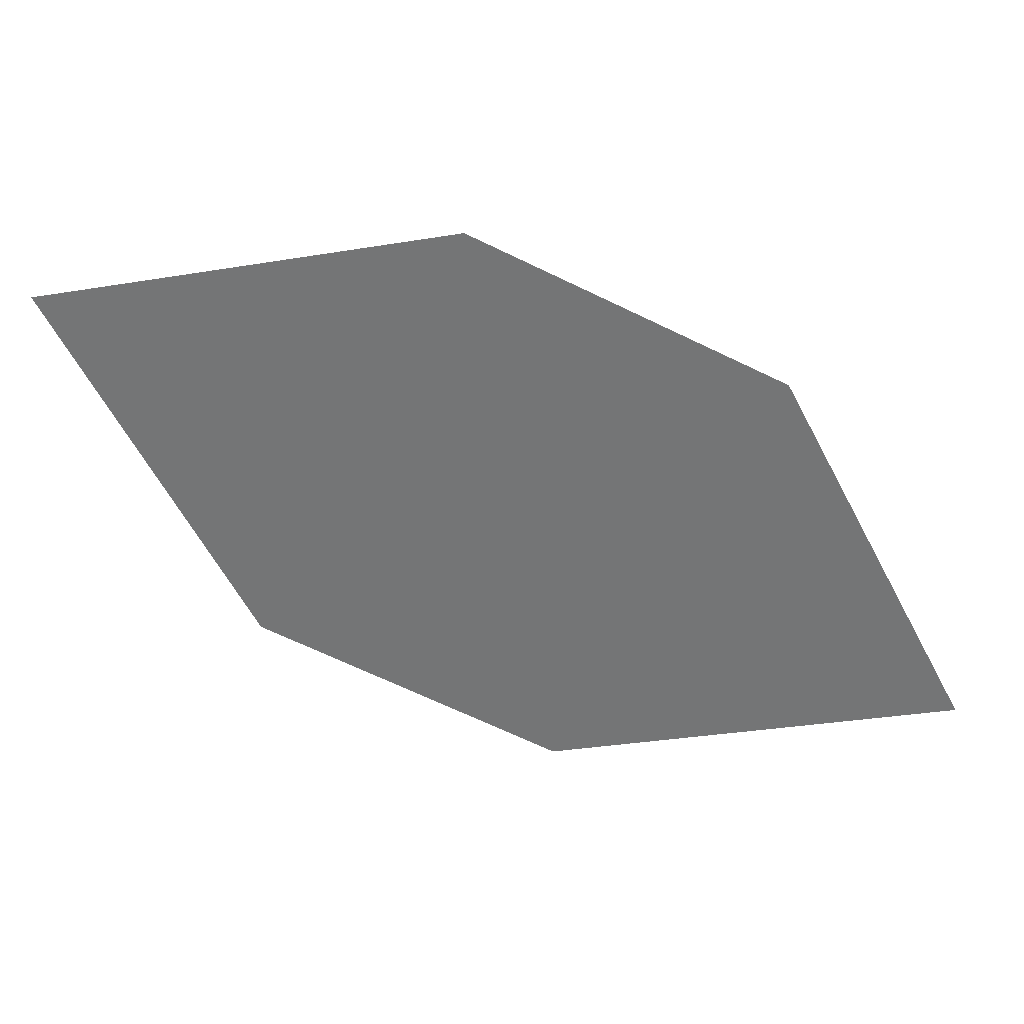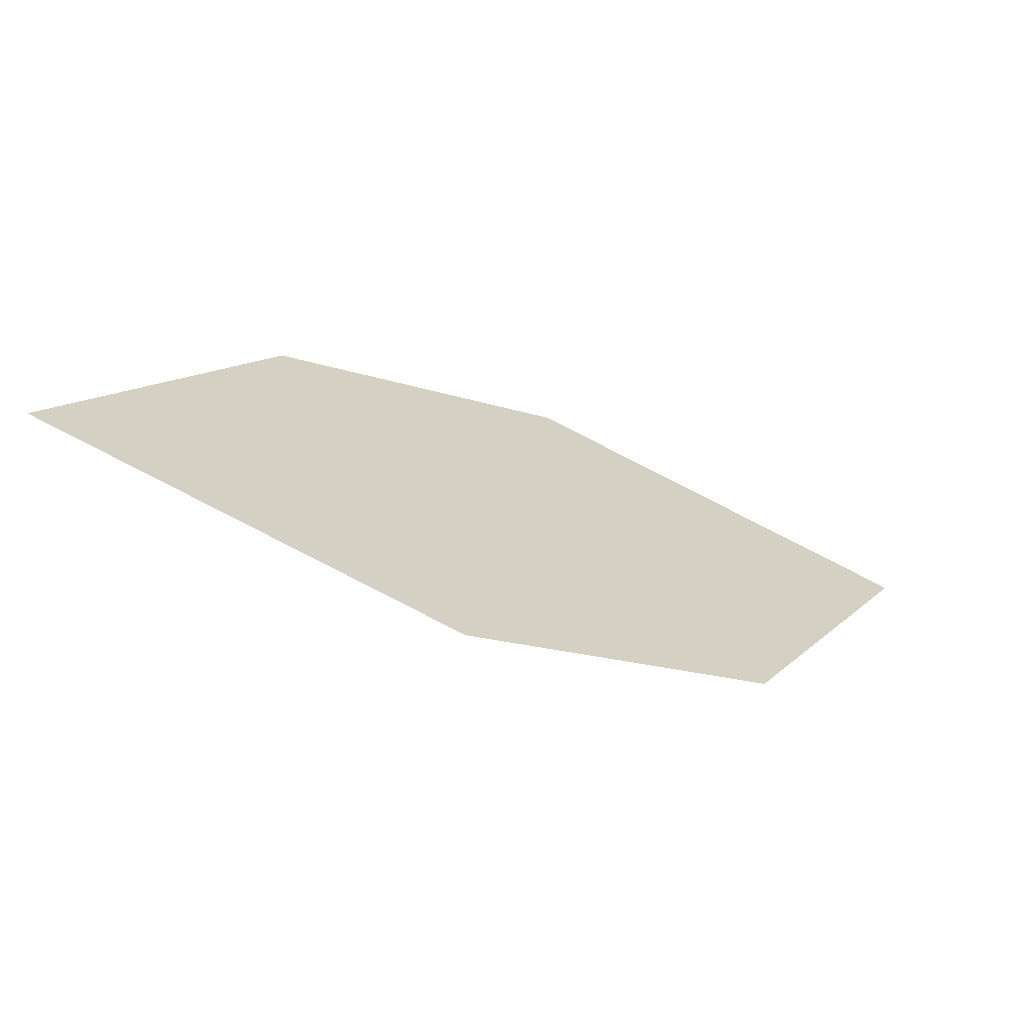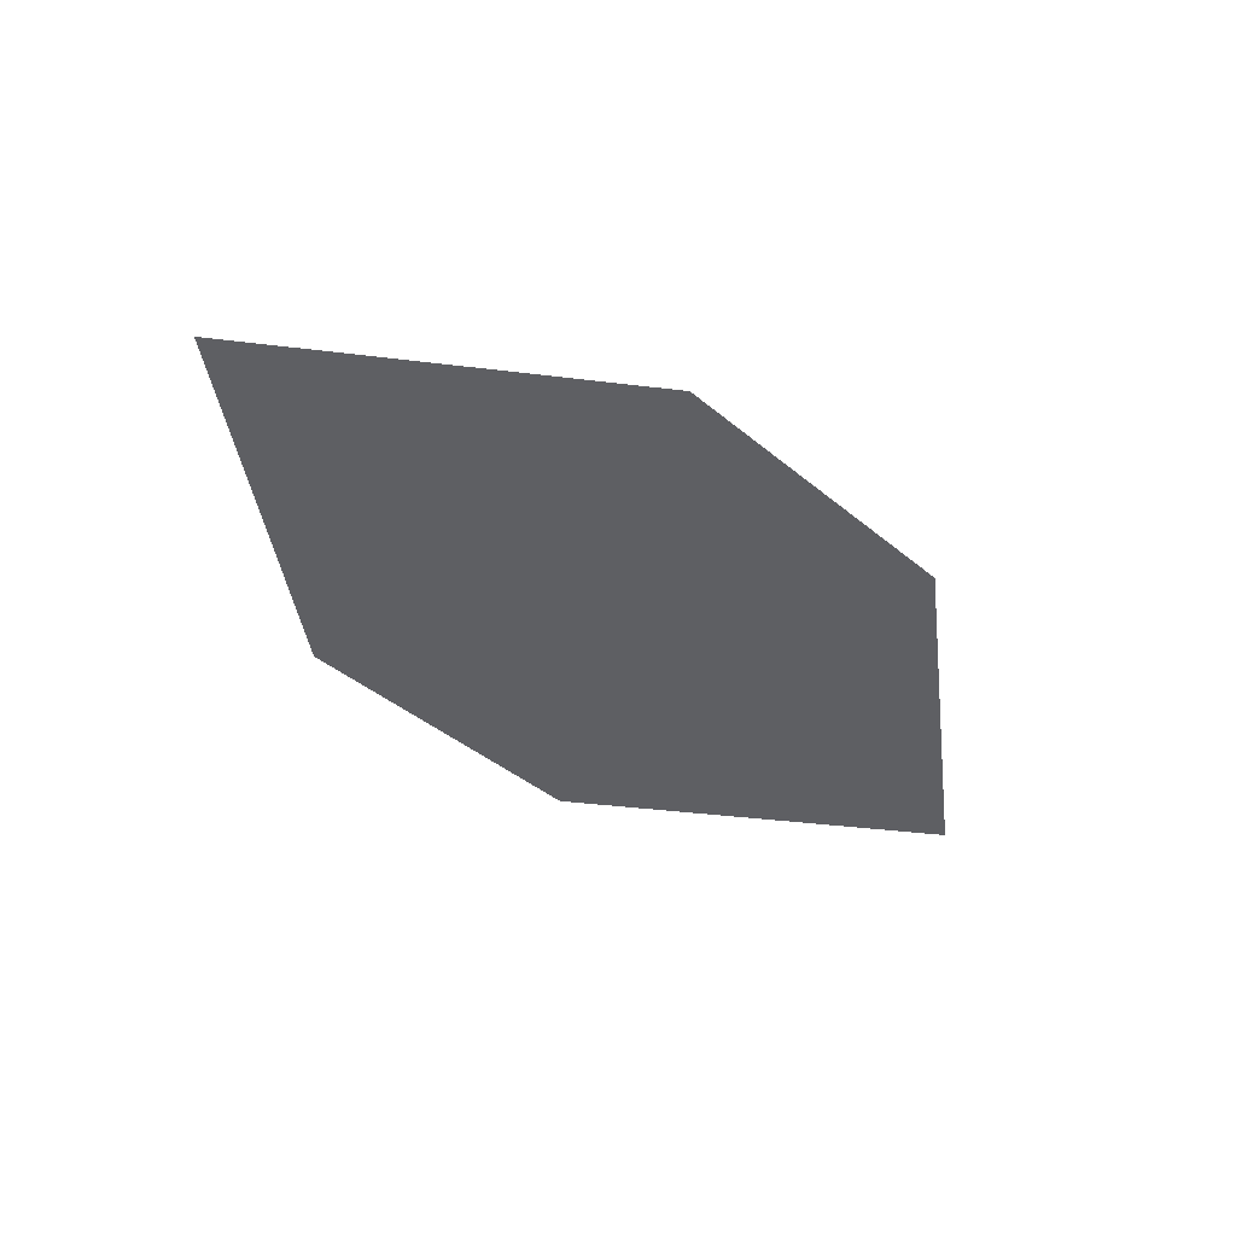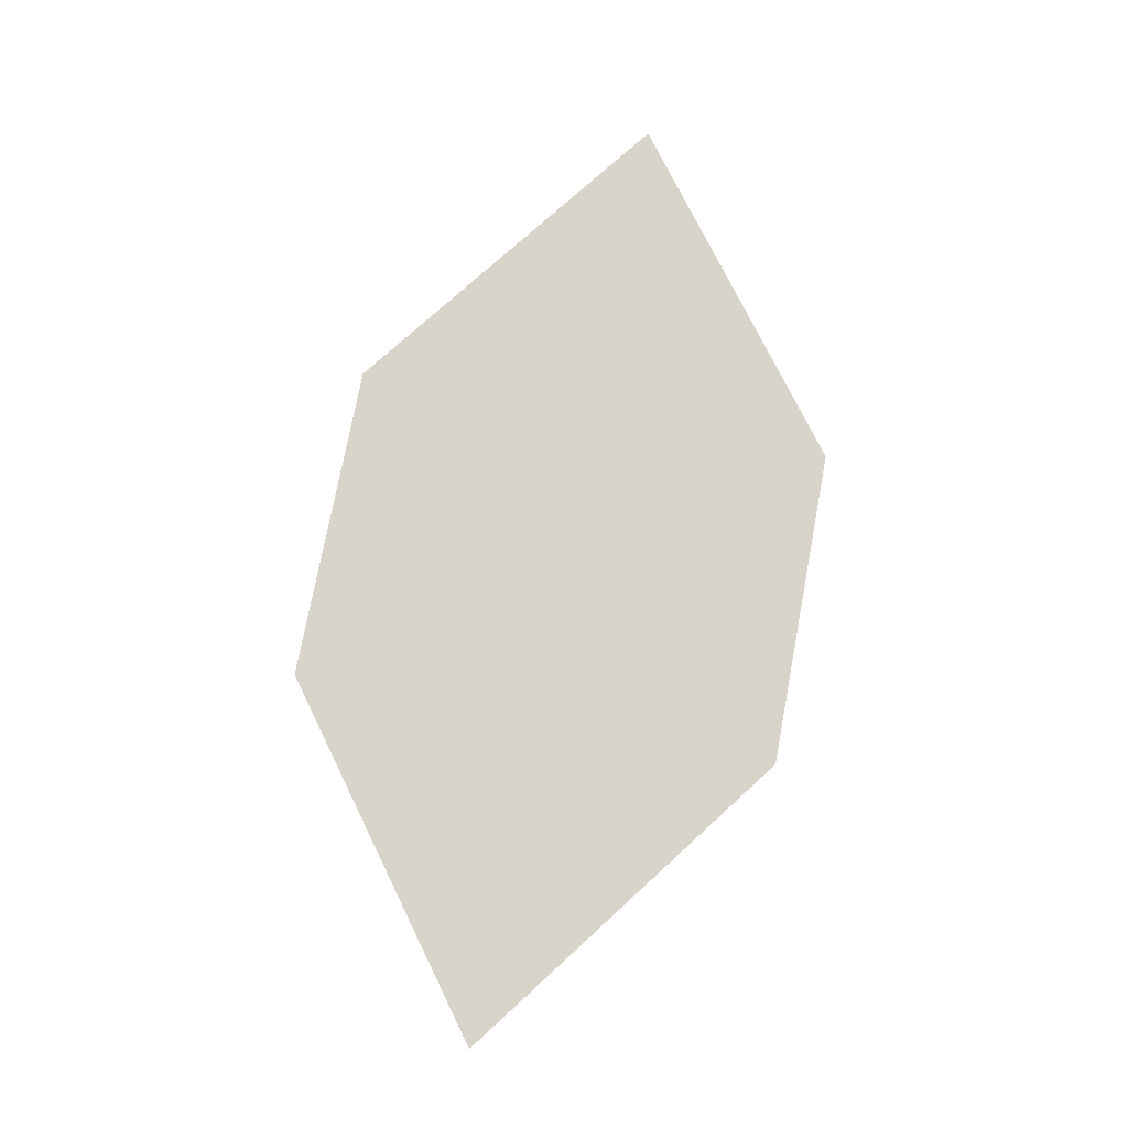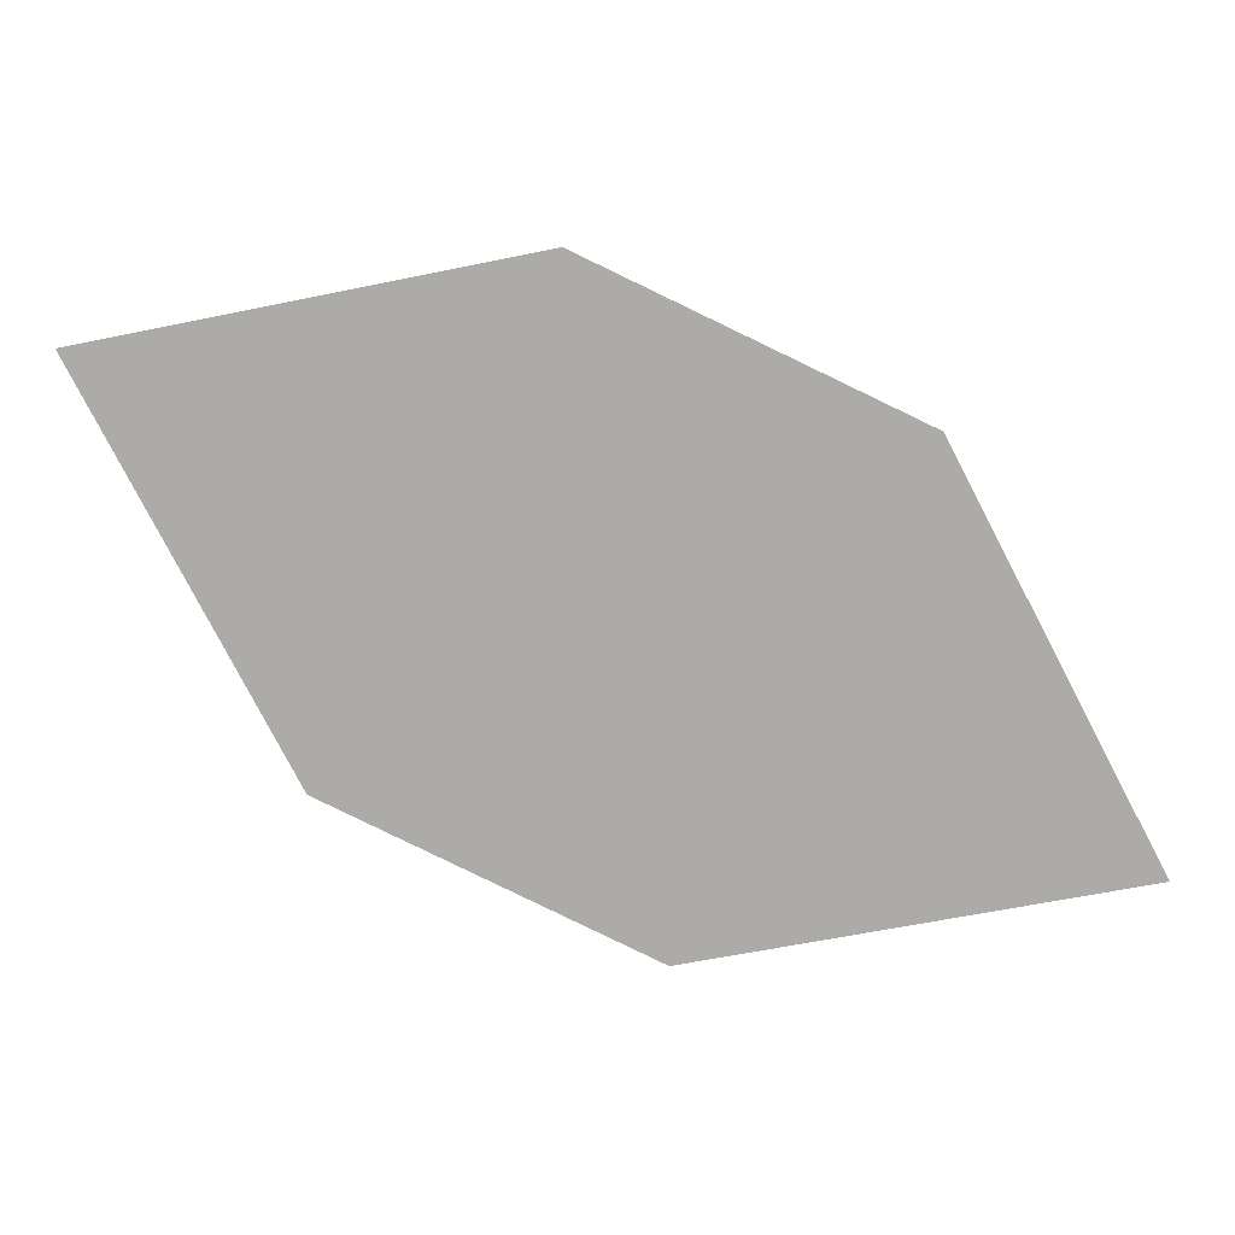
<metadata>
{"format":"obj","ext":"obj","renderer":"f3d","projection":"perspective","resolution":1024,"background":"white","views":[{"elev":33.0,"azim":4.9,"up":"+Y"},{"elev":-66.1,"azim":155.6,"up":"+Y"},{"elev":-40.9,"azim":-70.8,"up":"+Z"},{"elev":75.3,"azim":75.3,"up":"+Z"},{"elev":12.8,"azim":3.7,"up":"+Y"}]}
</metadata>
<code>
o leaves.071
v 0.2687 0.02239 1.012
v 0.2916 -0.02129 1.012
v 0.3757 -0.0284 1.012
v 0.317 0.03221 1.012
v 0.3527 0.01528 1.012
v 0.3273 -0.03822 1.012
f 1 2 6 3
f 1 3 5 4

</code>
